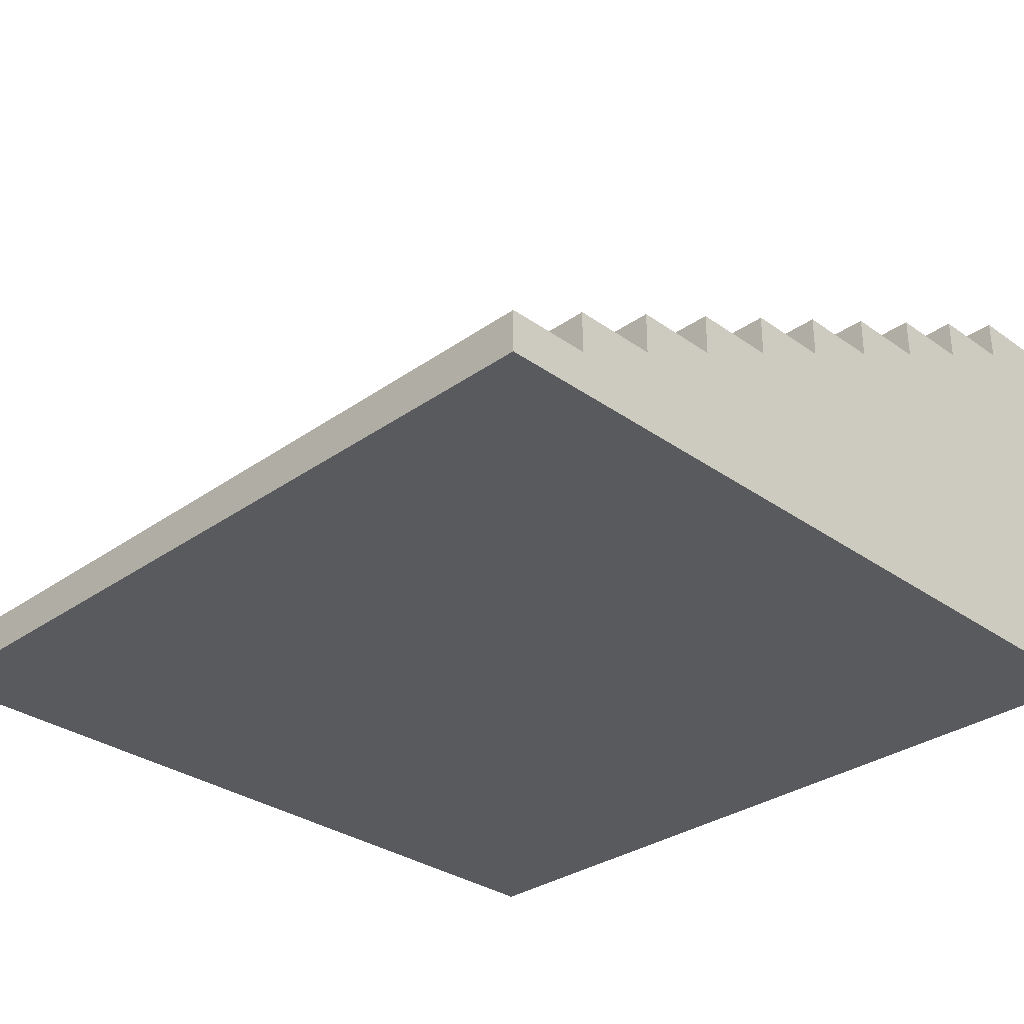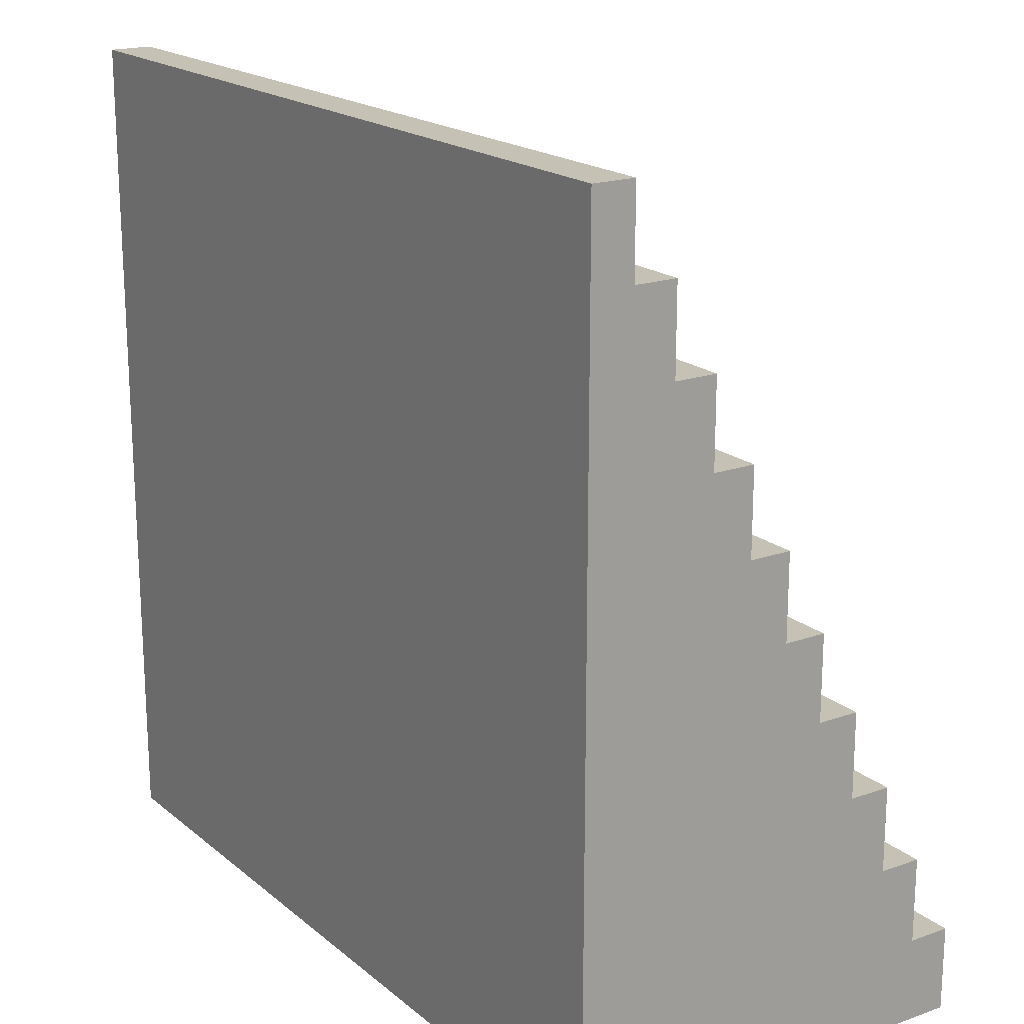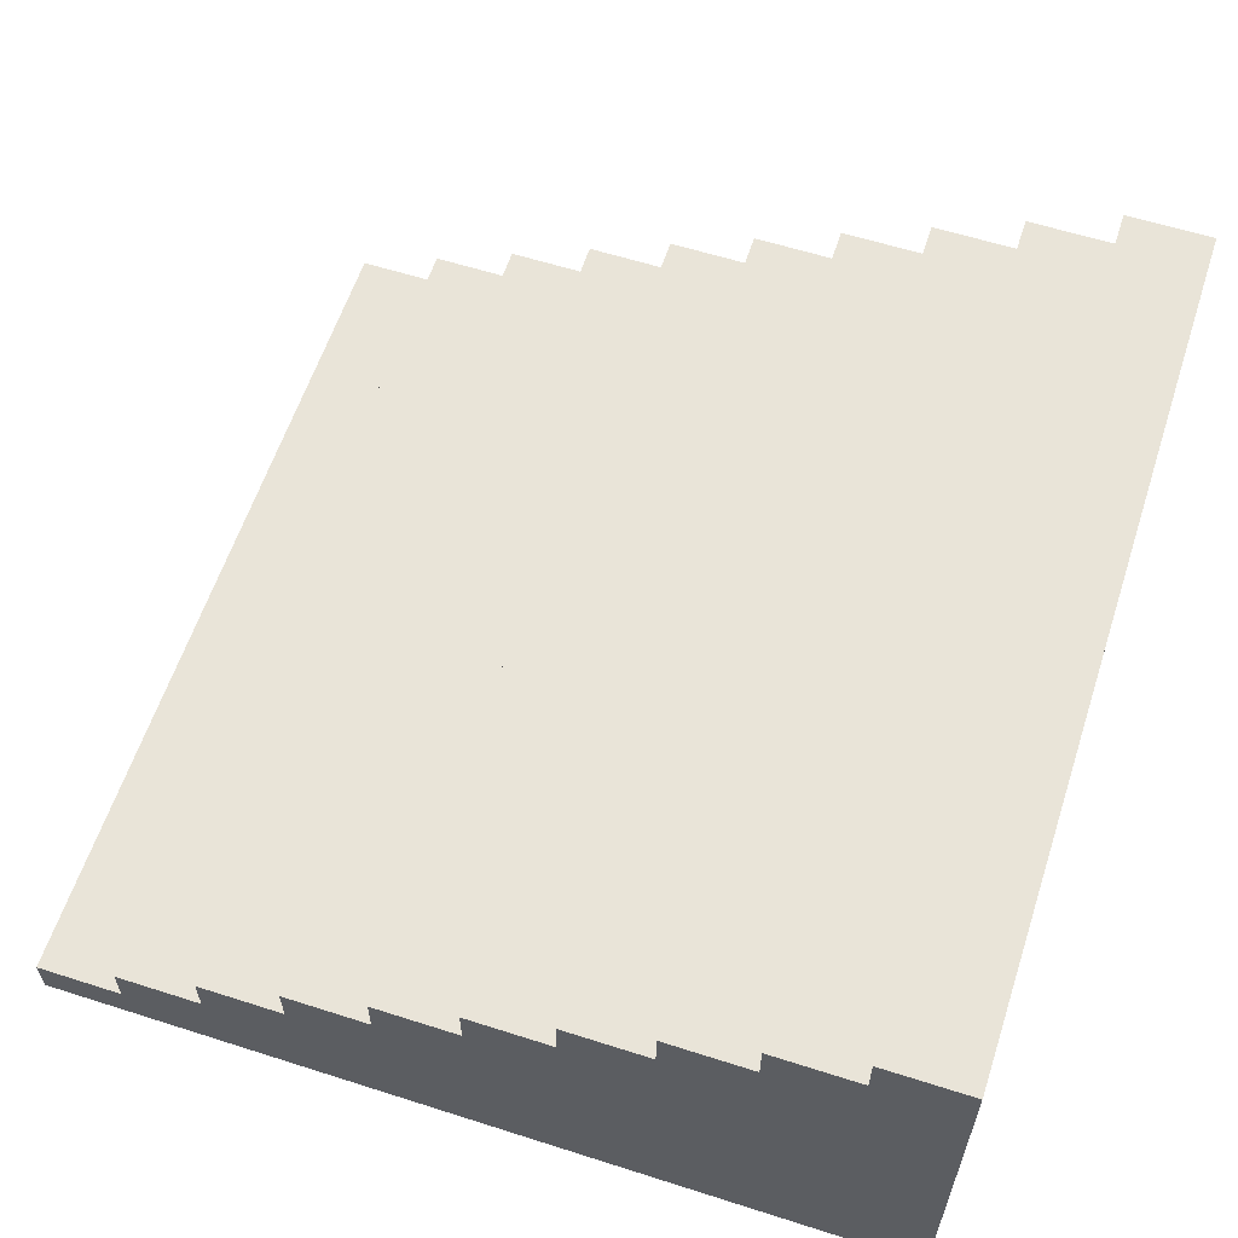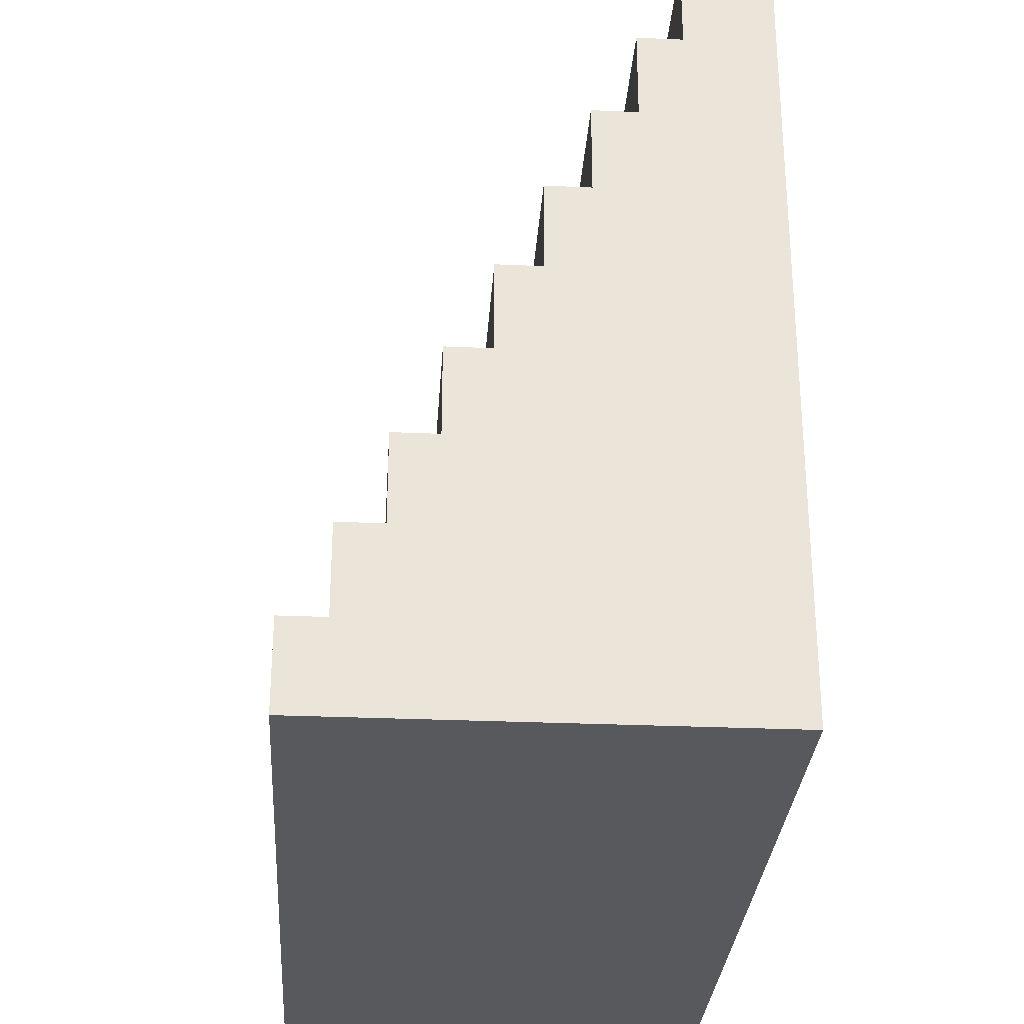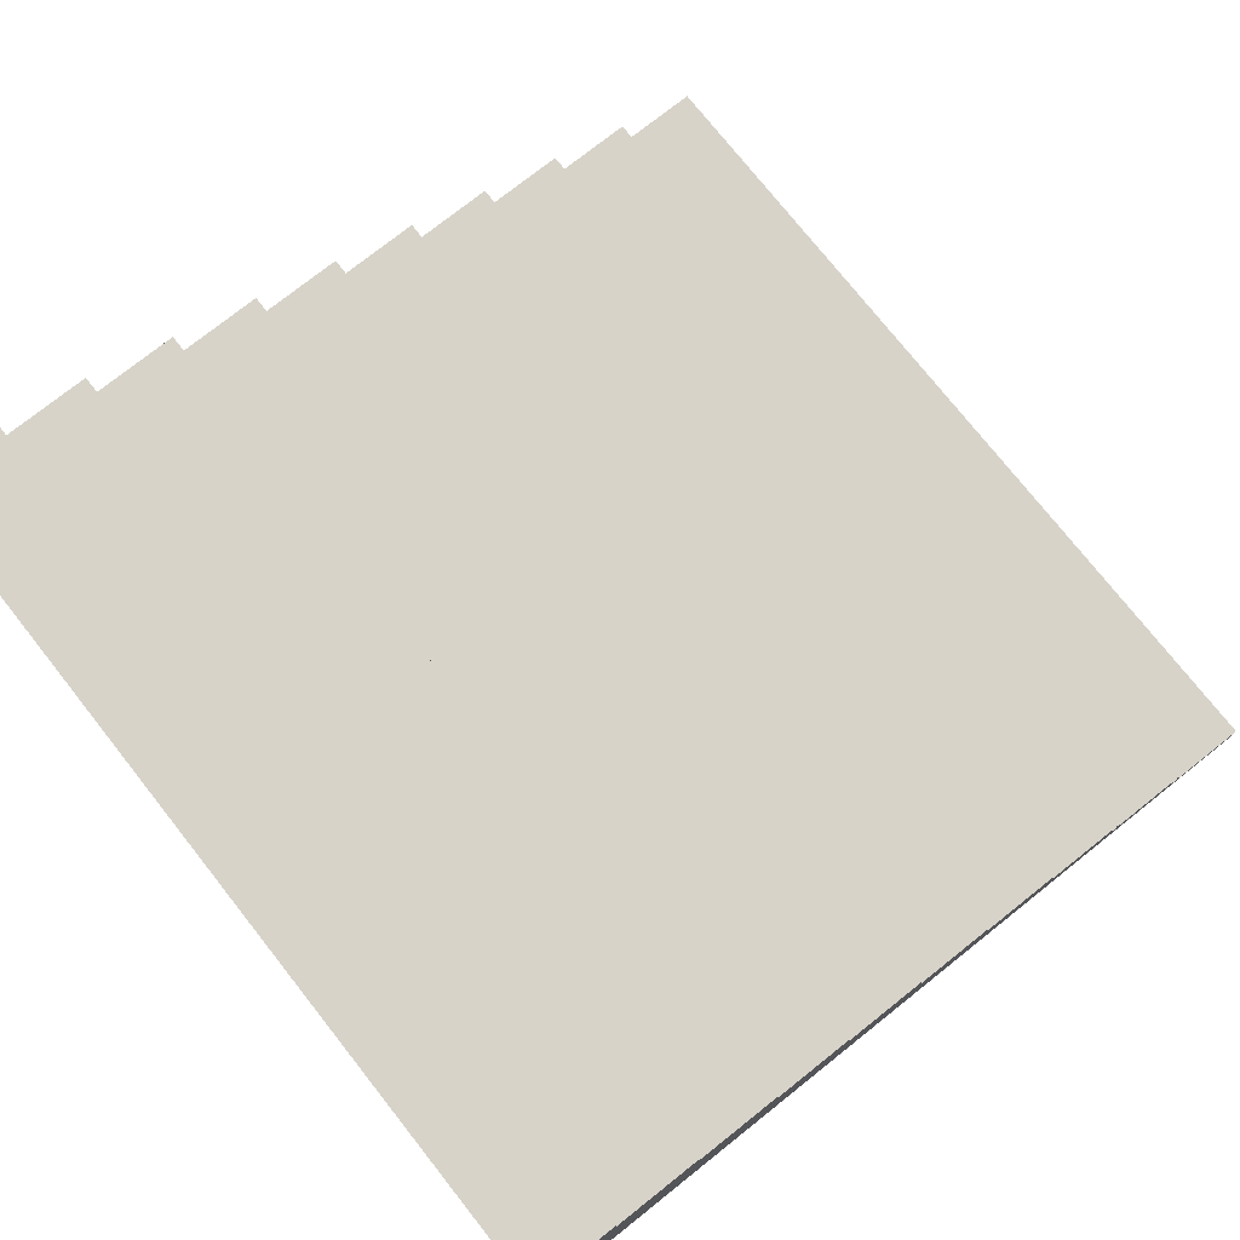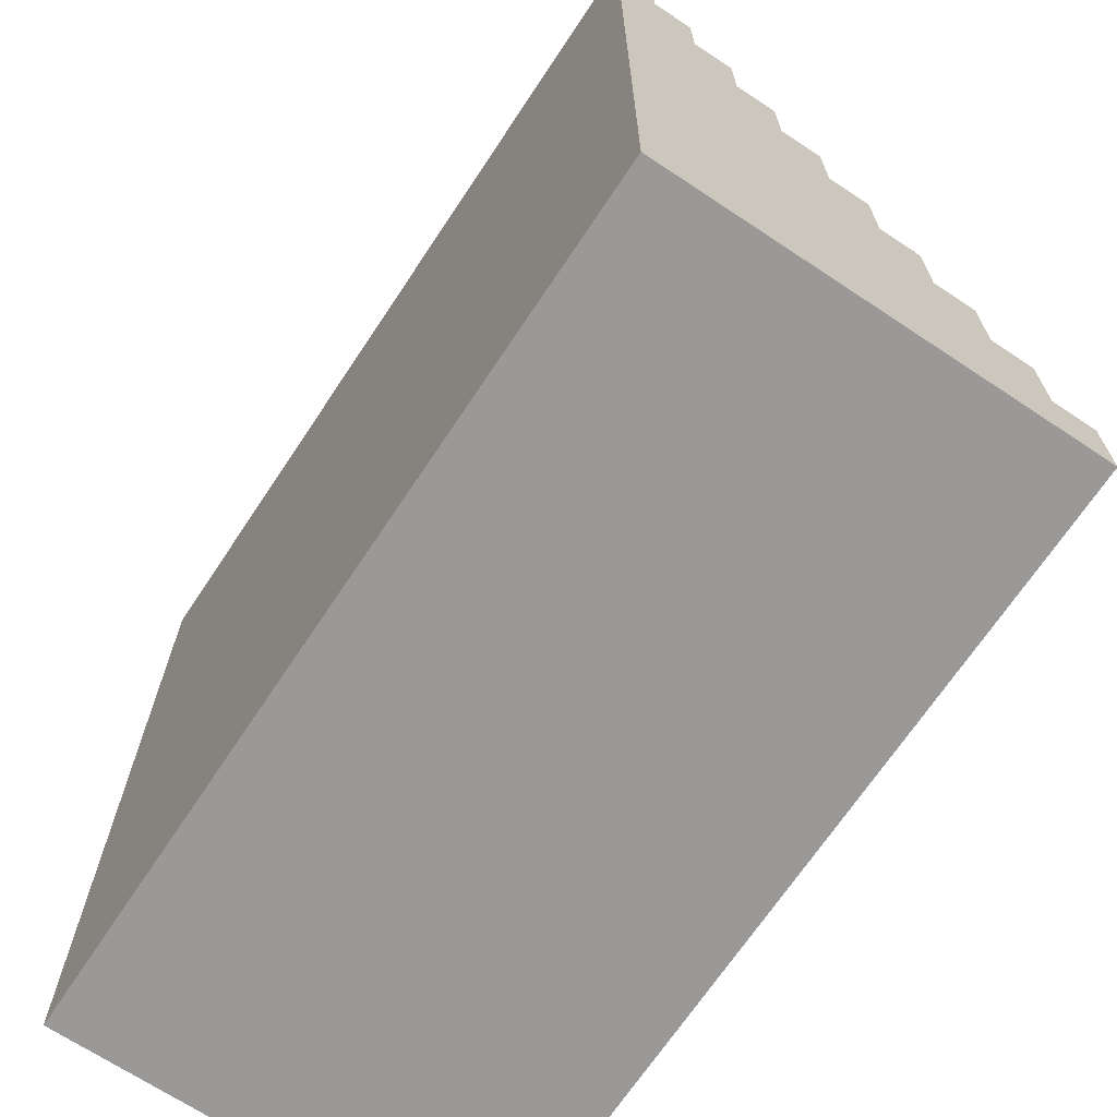
<metadata>
{"format":"obj","ext":"obj","renderer":"f3d","projection":"perspective","resolution":1024,"background":"white","views":[{"elev":-31.5,"azim":44.9,"up":"+Y"},{"elev":18.8,"azim":56.1,"up":"+Z"},{"elev":60.2,"azim":108.1,"up":"+Y"},{"elev":-29.5,"azim":-93.7,"up":"+Z"},{"elev":76.1,"azim":-128.4,"up":"+Y"},{"elev":-68.9,"azim":56.4,"up":"+Z"}]}
</metadata>
<code>
o
v -1 0 0.8
v -1 0 -1.2
v -1 0.1 0.8
v -1 0.1 0.6
v -1 0.2 0.6
v -1 0.2 0.4
v -1 0.3 0.4
v -1 0.3 0.2
v -1 0.4 0.2
v -1 0.4 0
v -1 0.5 0
v -1 0.5 -0.2
v -1 0.6 -0.2
v -1 0.6 -0.4
v -1 0.7 -0.4
v -1 0.7 -0.6
v -1 0.8 -0.6
v -1 0.8 -0.8
v -1 0.9 -0.8
v -1 0.9 -1
v -1 1 -1
v -1 1 -1.2
v 1 0 0.8
v 1 0 -1.2
v 1 0.1 0.8
v 1 0.1 0.6
v 1 0.2 0.6
v 1 0.2 0.4
v 1 0.3 0.4
v 1 0.3 0.2
v 1 0.4 0.2
v 1 0.4 0
v 1 0.5 0
v 1 0.5 -0.2
v 1 0.6 -0.2
v 1 0.6 -0.4
v 1 0.7 -0.4
v 1 0.7 -0.6
v 1 0.8 -0.6
v 1 0.8 -0.8
v 1 0.9 -0.8
v 1 0.9 -1
v 1 1 -1
v 1 1 -1.2
v -1 0 0.8
v -1 0.1 0.8
v 1 0 0.8
v 1 0.1 0.8
v -1 0.1 0.6
v -1 0.2 0.6
v 1 0.1 0.6
v 1 0.2 0.6
v -1 0.2 0.4
v -1 0.3 0.4
v 1 0.2 0.4
v 1 0.3 0.4
v -1 0.3 0.2
v -1 0.4 0.2
v 1 0.3 0.2
v 1 0.4 0.2
v -1 0.4 0
v -1 0.5 0
v 1 0.4 0
v 1 0.5 0
v -1 0.5 -0.2
v -1 0.6 -0.2
v 1 0.5 -0.2
v 1 0.6 -0.2
v -1 0.6 -0.4
v -1 0.7 -0.4
v 1 0.6 -0.4
v 1 0.7 -0.4
v -1 0.7 -0.6
v -1 0.8 -0.6
v 1 0.7 -0.6
v 1 0.8 -0.6
v -1 0.8 -0.8
v -1 0.9 -0.8
v 1 0.8 -0.8
v 1 0.9 -0.8
v -1 0.9 -1
v -1 1 -1
v 1 0.9 -1
v 1 1 -1
v -1 0 -1.2
v -1 1 -1.2
v 1 0 -1.2
v 1 1 -1.2
v -1 0 0.8
v 1 0 0.8
v -1 0 -1.2
v 1 0 -1.2
v -1 0.1 0.8
v 1 0.1 0.8
v -1 0.1 0.6
v 1 0.1 0.6
v -1 0.2 0.6
v 1 0.2 0.6
v -1 0.2 0.4
v 1 0.2 0.4
v -1 0.3 0.4
v 1 0.3 0.4
v -1 0.3 0.2
v 1 0.3 0.2
v -1 0.4 0.2
v 1 0.4 0.2
v -1 0.4 0
v 1 0.4 0
v -1 0.5 0
v 1 0.5 0
v -1 0.5 -0.2
v 1 0.5 -0.2
v -1 0.6 -0.2
v 1 0.6 -0.2
v -1 0.6 -0.4
v 1 0.6 -0.4
v -1 0.7 -0.4
v 1 0.7 -0.4
v -1 0.7 -0.6
v 1 0.7 -0.6
v -1 0.8 -0.6
v 1 0.8 -0.6
v -1 0.8 -0.8
v 1 0.8 -0.8
v -1 0.9 -0.8
v 1 0.9 -0.8
v -1 0.9 -1
v 1 0.9 -1
v -1 1 -1
v 1 1 -1
v -1 1 -1.2
v 1 1 -1.2
f 3 2 1
f 4 2 3
f 5 2 4
f 6 2 5
f 7 2 6
f 8 2 7
f 9 2 8
f 10 2 9
f 11 2 10
f 12 2 11
f 13 2 12
f 14 2 13
f 15 2 14
f 16 2 15
f 17 2 16
f 18 2 17
f 19 2 18
f 20 2 19
f 21 2 20
f 22 2 21
f 23 24 25
f 25 24 26
f 26 24 27
f 27 24 28
f 28 24 29
f 29 24 30
f 30 24 31
f 31 24 32
f 32 24 33
f 33 24 34
f 34 24 35
f 35 24 36
f 36 24 37
f 37 24 38
f 38 24 39
f 39 24 40
f 40 24 41
f 41 24 42
f 42 24 43
f 43 24 44
f 47 46 45
f 48 46 47
f 51 50 49
f 52 50 51
f 55 54 53
f 56 54 55
f 59 58 57
f 60 58 59
f 63 62 61
f 64 62 63
f 67 66 65
f 68 66 67
f 71 70 69
f 72 70 71
f 75 74 73
f 76 74 75
f 79 78 77
f 80 78 79
f 83 82 81
f 84 82 83
f 85 86 87
f 87 86 88
f 91 90 89
f 92 90 91
f 93 94 95
f 95 94 96
f 97 98 99
f 99 98 100
f 101 102 103
f 103 102 104
f 105 106 107
f 107 106 108
f 109 110 111
f 111 110 112
f 113 114 115
f 115 114 116
f 117 118 119
f 119 118 120
f 121 122 123
f 123 122 124
f 125 126 127
f 127 126 128
f 129 130 131
f 131 130 132

</code>
